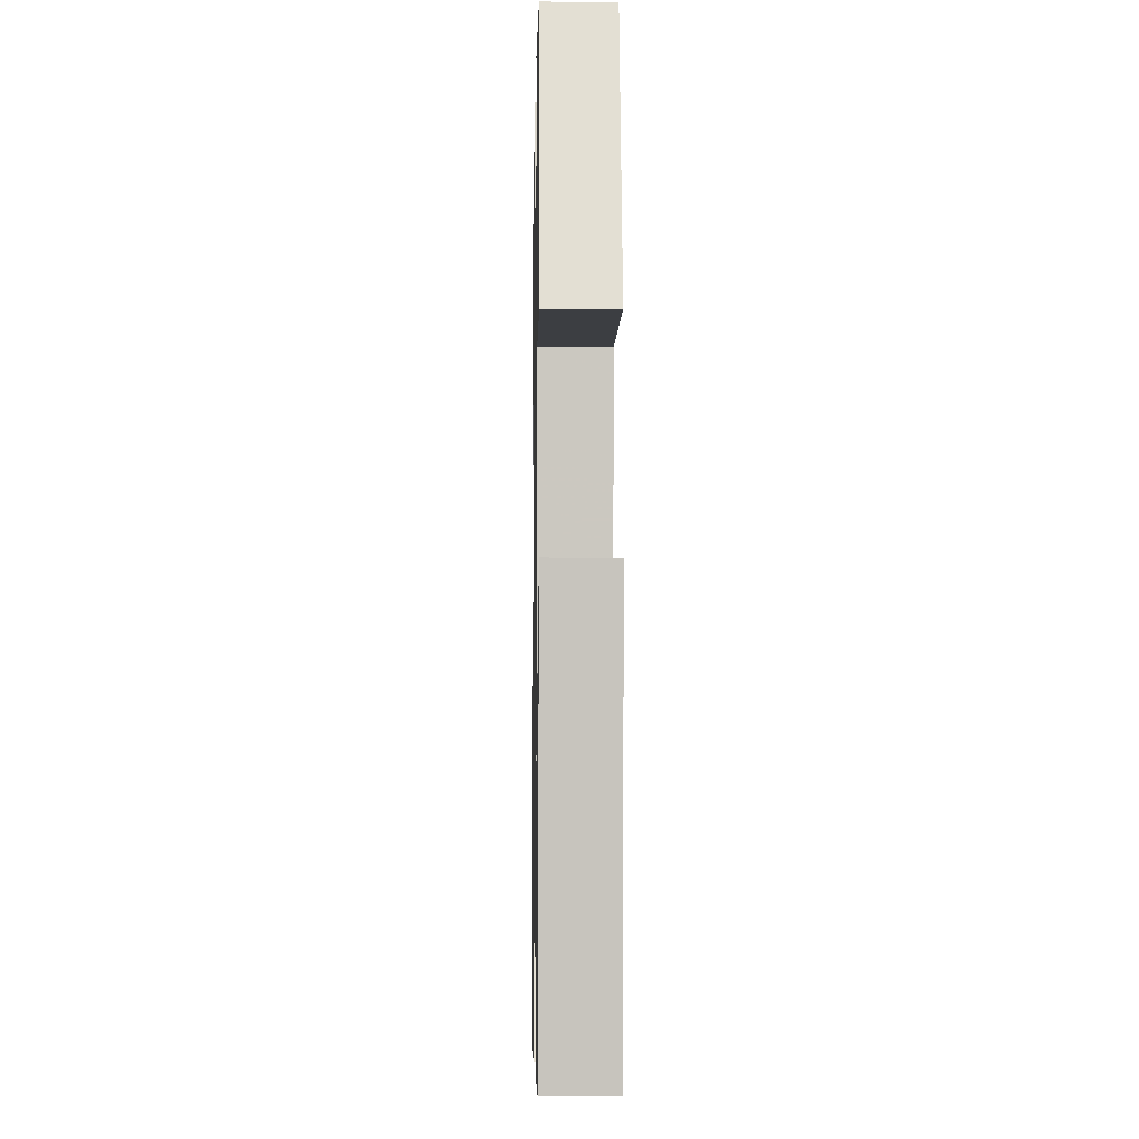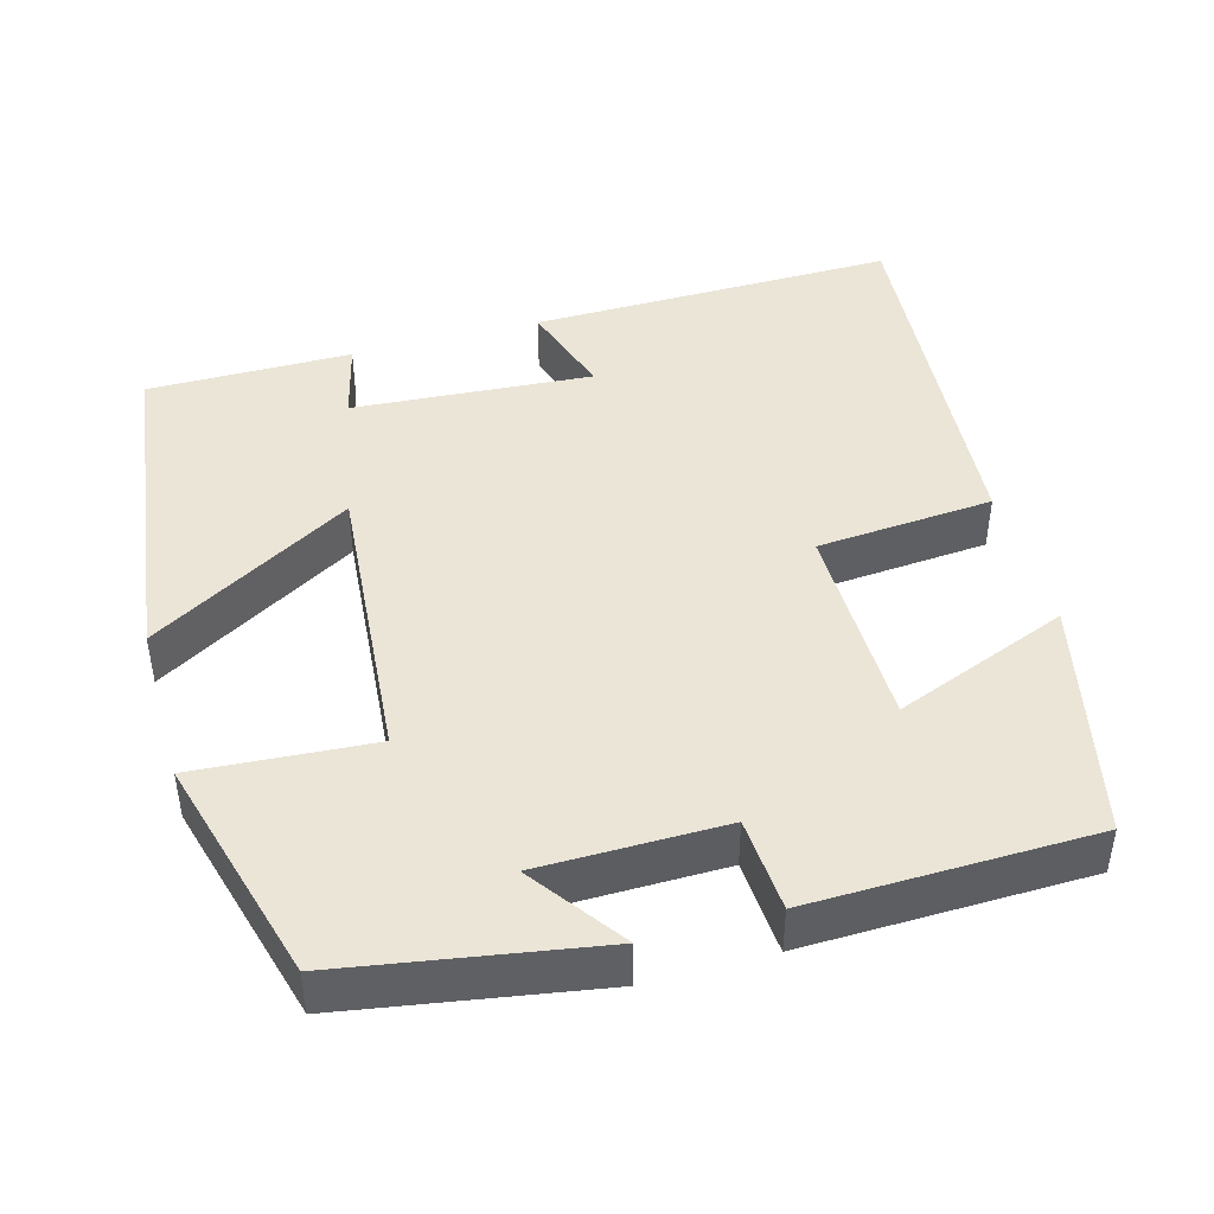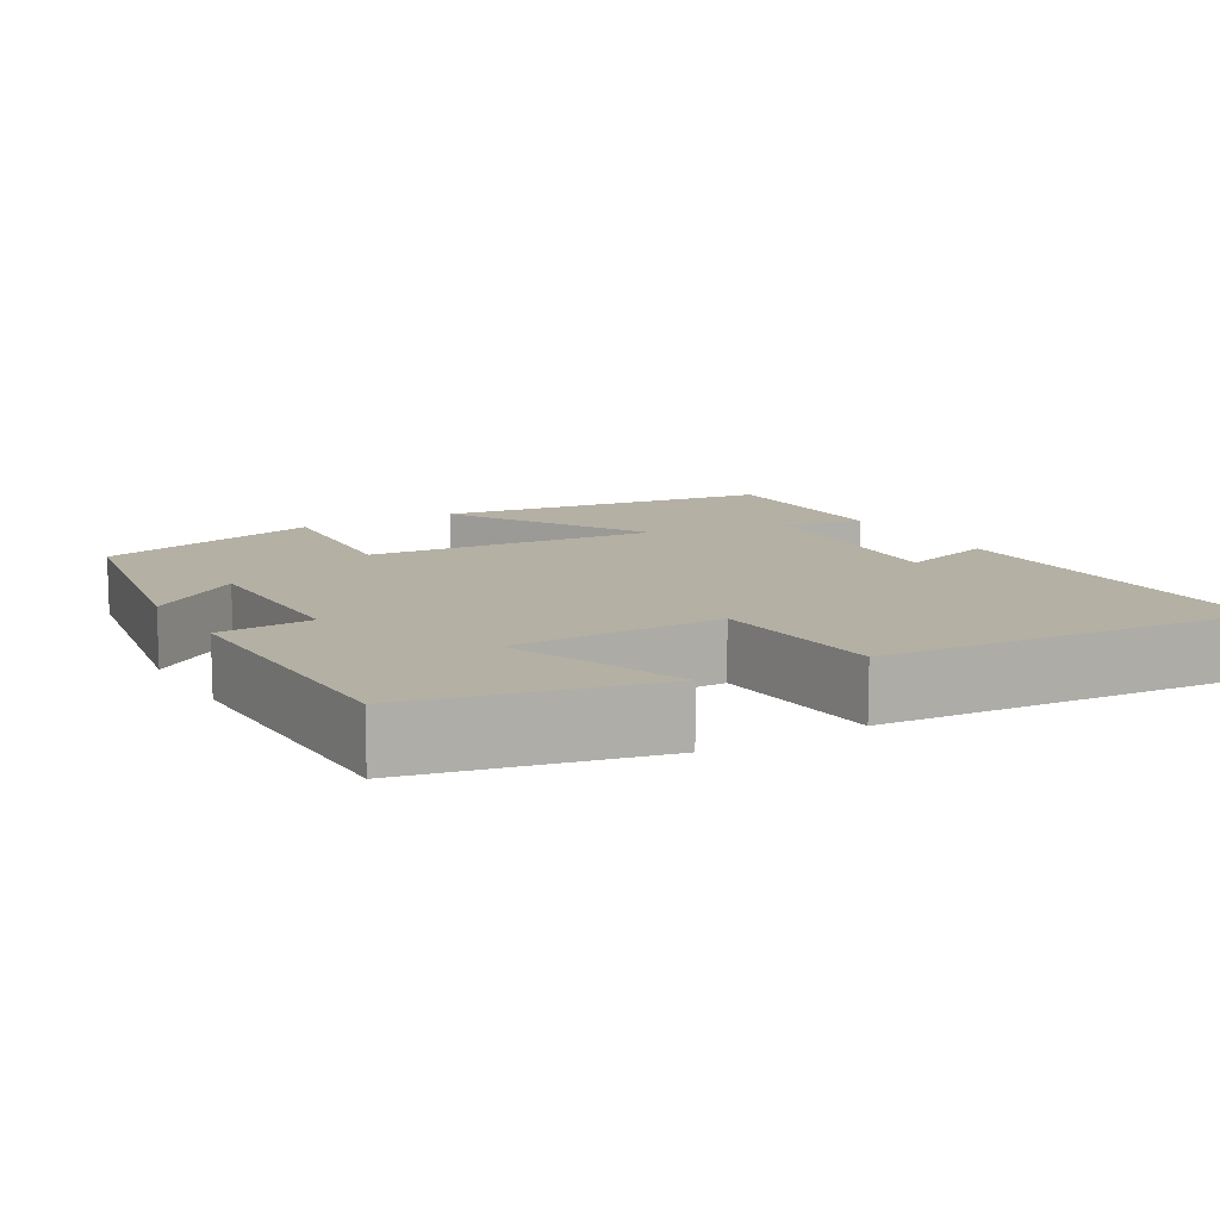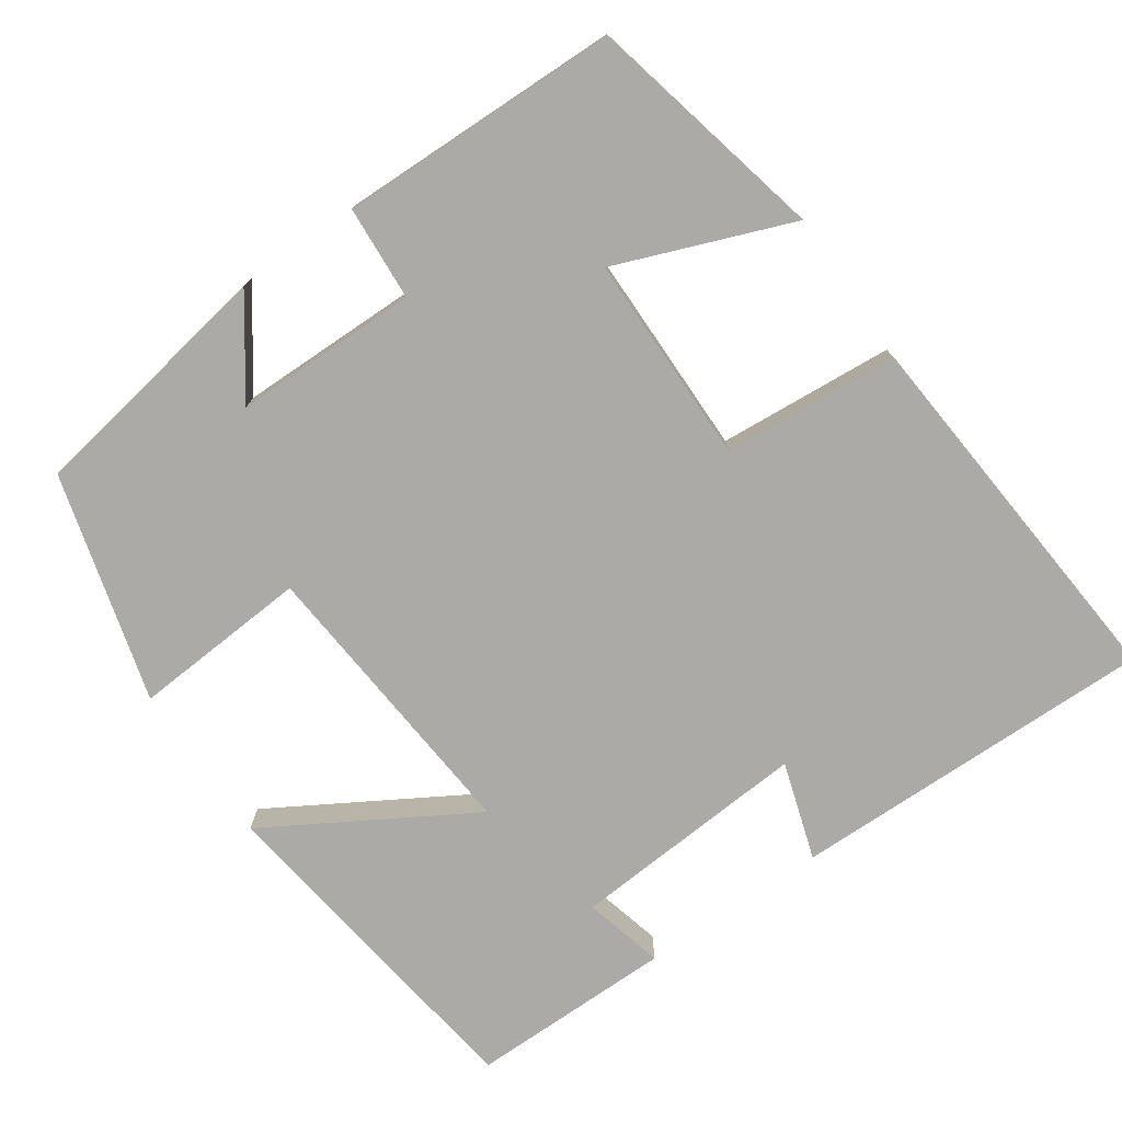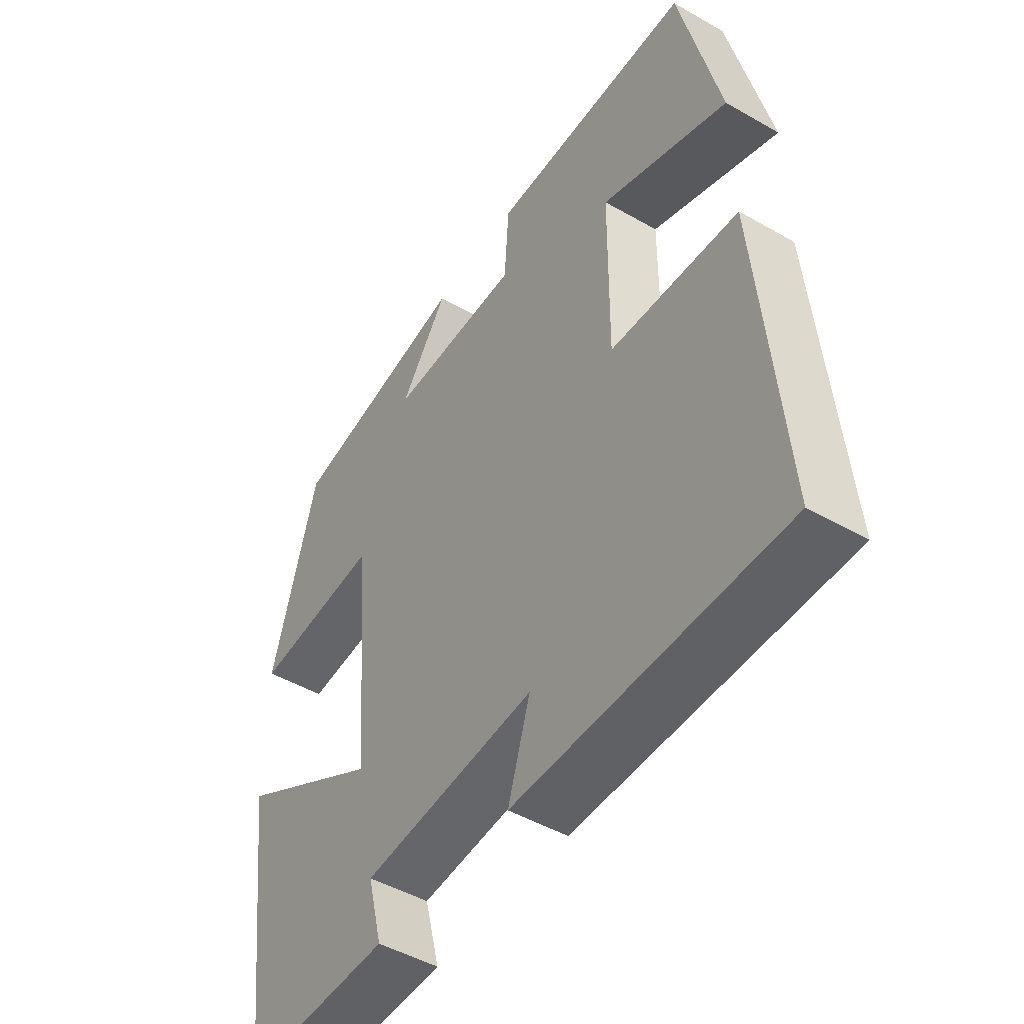
<metadata>
{"format":"obj","ext":"obj","renderer":"f3d","projection":"perspective","resolution":1024,"background":"white","views":[{"elev":-7.2,"azim":-91.1,"up":"+Z"},{"elev":44.2,"azim":-15.7,"up":"+Y"},{"elev":11.4,"azim":59.7,"up":"+Y"},{"elev":-75.9,"azim":34.7,"up":"+Y"},{"elev":-48.1,"azim":57.3,"up":"+Z"}]}
</metadata>
<code>
v 0.54 0.07 -0.506
v 0.067 0.07 -0.5
v 0.107 0.07 -0.374
v -0.203 0.07 -0.396
v -0.177 0.07 -0.5
v -0.441 0.07 -0.501
v -0.5 0.07 -0.059
v -0.239 0.07 -0.213
v -0.271 0.07 0.167
v -0.5 0.07 0.151
v -0.419 0.07 0.445
v -0.094 0.07 0.5
v -0.18 0.07 0.38
v 0.058 0.07 0.378
v 0.066 0.07 0.5
v 0.43 0.07 0.493
v 0.5 0.07 0.184
v 0.274 0.07 0.272
v 0.272 0.07 0
v 0.5 0.07 -0.018
v 0.54 0 -0.506
v 0.067 0 -0.5
v 0.107 0 -0.374
v -0.203 0 -0.396
v -0.177 0 -0.5
v -0.441 0 -0.501
v -0.5 0 -0.059
v -0.239 0 -0.213
v -0.271 0 0.167
v -0.5 0 0.151
v -0.419 0 0.445
v -0.094 0 0.5
v -0.18 0 0.38
v 0.058 0 0.378
v 0.066 0 0.5
v 0.43 0 0.493
v 0.5 0 0.184
v 0.274 0 0.272
v 0.272 0 0
v 0.5 0 -0.018
f 19 20 1 2
f 15 16 17 18
f 14 15 18 19
f 13 14 19
f 10 11 12 13
f 9 10 13
f 8 9 13 19
f 6 7 8
f 4 5 6
f 4 6 8 19
f 19 2 3
f 3 4 19
f 22 21 40 39
f 38 37 36 35
f 39 38 35 34
f 39 34 33
f 33 32 31 30
f 33 30 29
f 39 33 29 28
f 28 27 26
f 26 25 24
f 39 28 26 24
f 23 22 39
f 39 24 23
f 1 21 22 2
f 2 22 23 3
f 3 23 24 4
f 4 24 25 5
f 5 25 26 6
f 6 26 27 7
f 7 27 28 8
f 8 28 29 9
f 9 29 30 10
f 10 30 31 11
f 11 31 32 12
f 12 32 33 13
f 13 33 34 14
f 14 34 35 15
f 15 35 36 16
f 16 36 37 17
f 17 37 38 18
f 18 38 39 19
f 19 39 40 20
f 20 40 21 1

</code>
